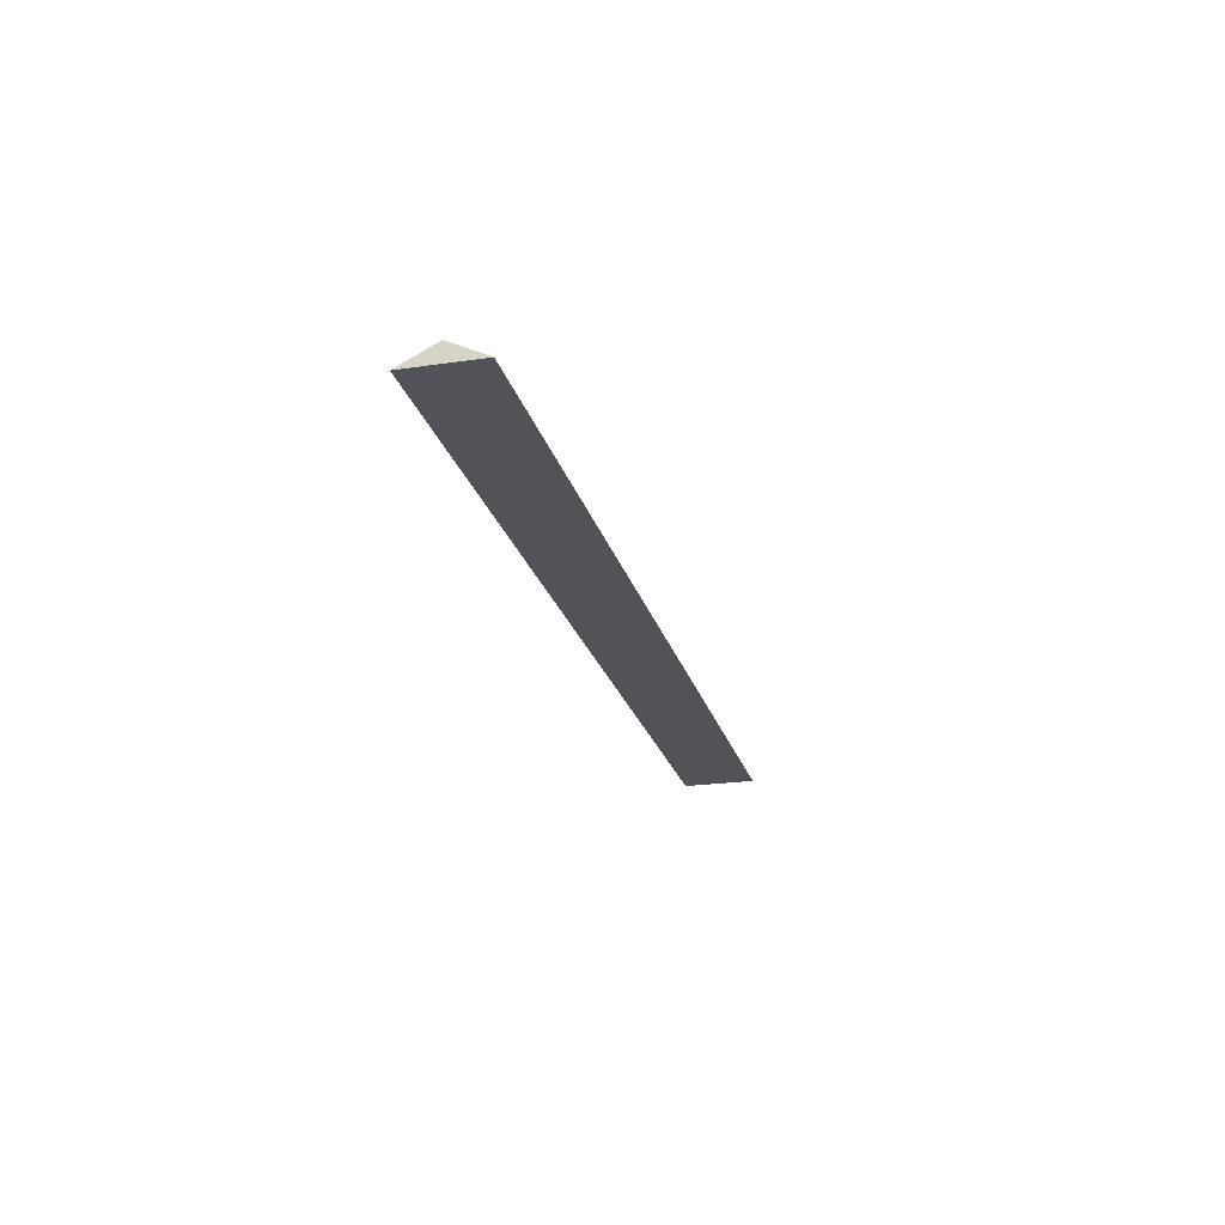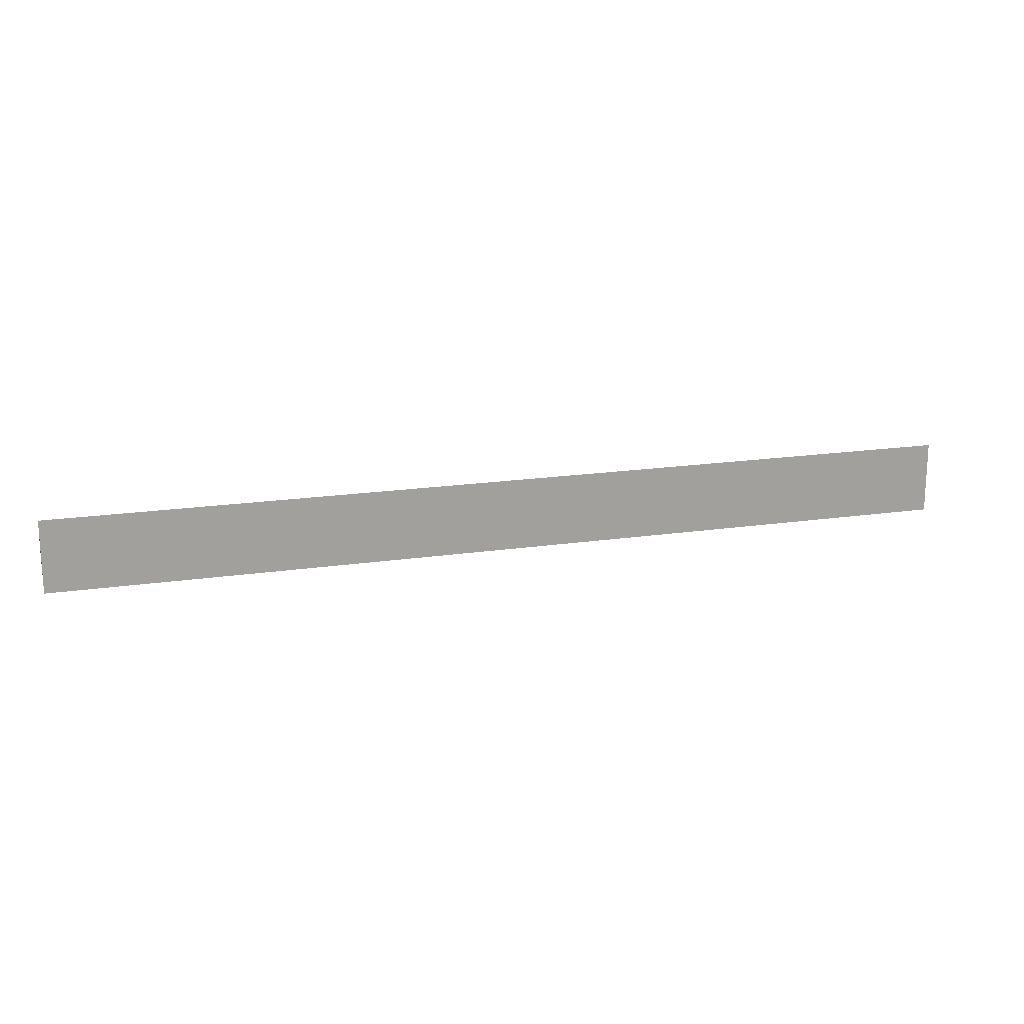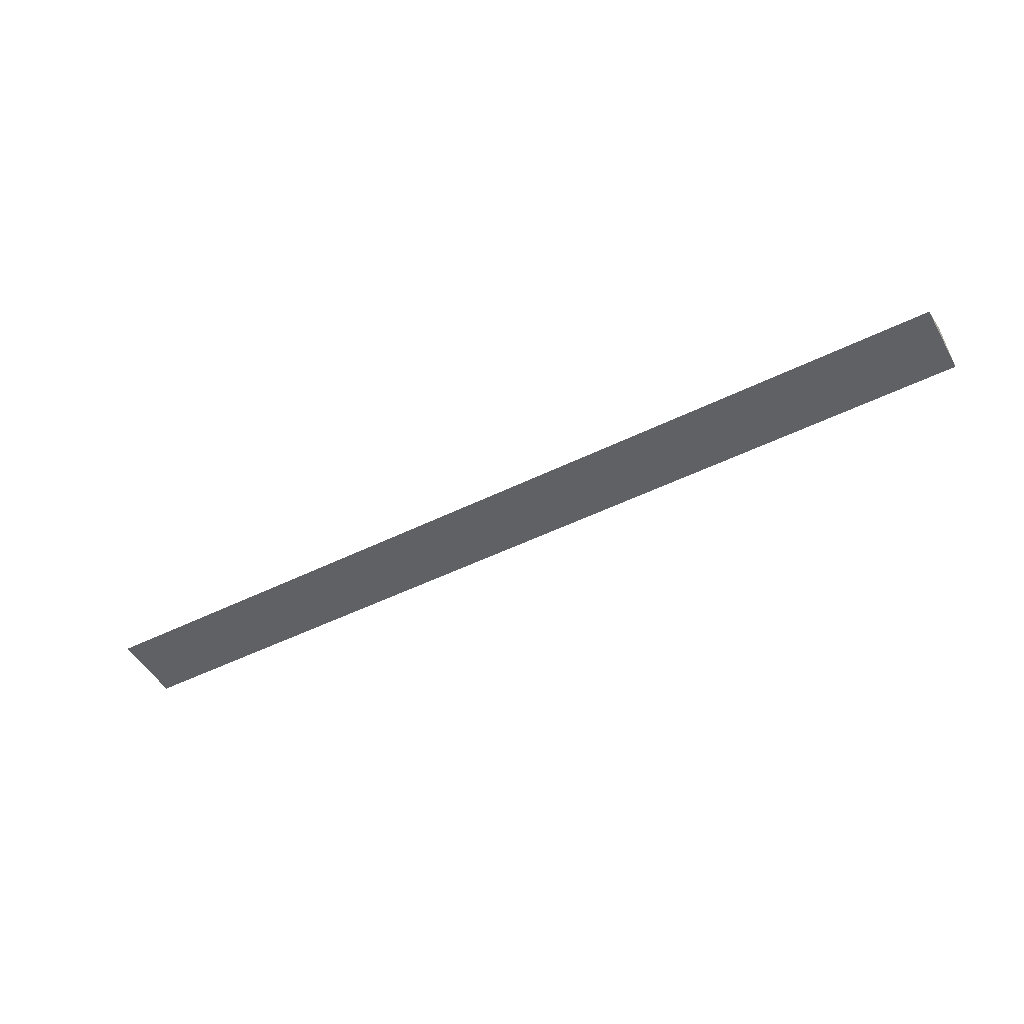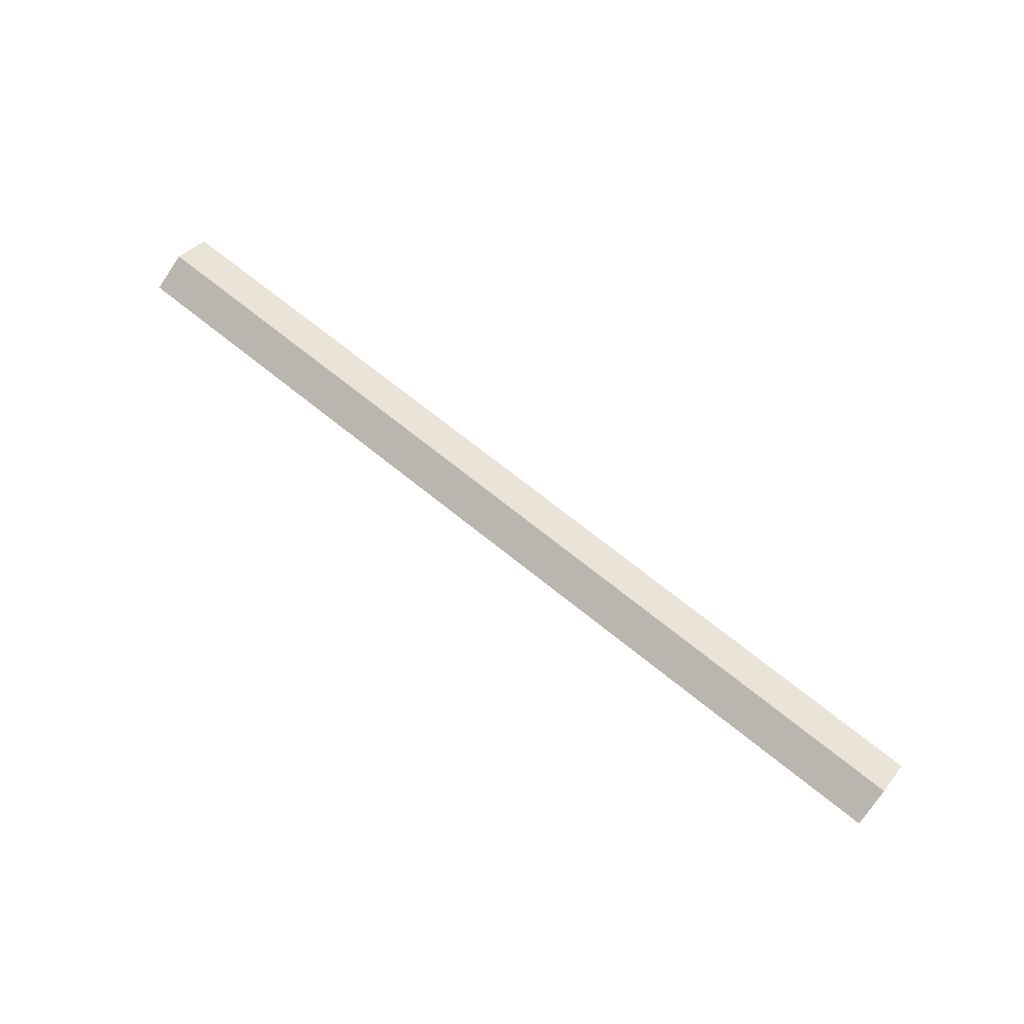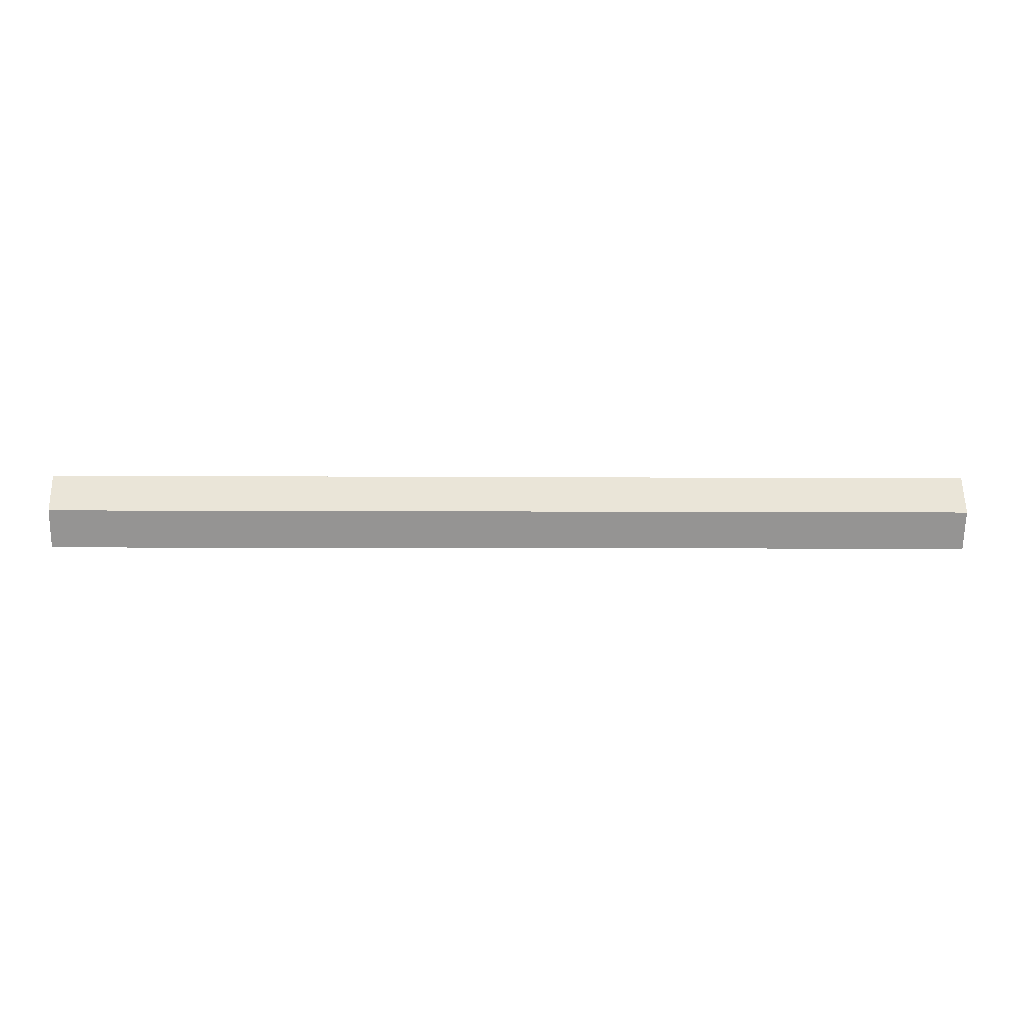
<metadata>
{"format":"obj","ext":"obj","renderer":"f3d","projection":"perspective","resolution":1024,"background":"white","views":[{"elev":-22.6,"azim":-75.9,"up":"+Y"},{"elev":17.8,"azim":-16.4,"up":"+Z"},{"elev":-48.8,"azim":-151.1,"up":"+Y"},{"elev":70.1,"azim":-141.1,"up":"+Y"},{"elev":-3.5,"azim":177.8,"up":"+Z"}]}
</metadata>
<code>
v 0.4486 0.07171 -0.7703
v 0.4486 0.07239 -0.769
v 0.4486 0.07171 -0.6989
v -0.4654 0.07171 -0.7703
v -0.4654 0.07212 -0.7695
v 0.4486 0.08959 -0.7346
v -0.4654 0.07171 -0.6989
v -0.4654 0.08959 -0.7346
f 2 5 8
f 4 8 5
f 4 7 8
f 3 8 7
f 3 6 8
f 2 8 6
f 1 5 2
f 1 7 4
f 1 3 7
f 1 6 3
f 1 2 6
f 1 4 5

</code>
